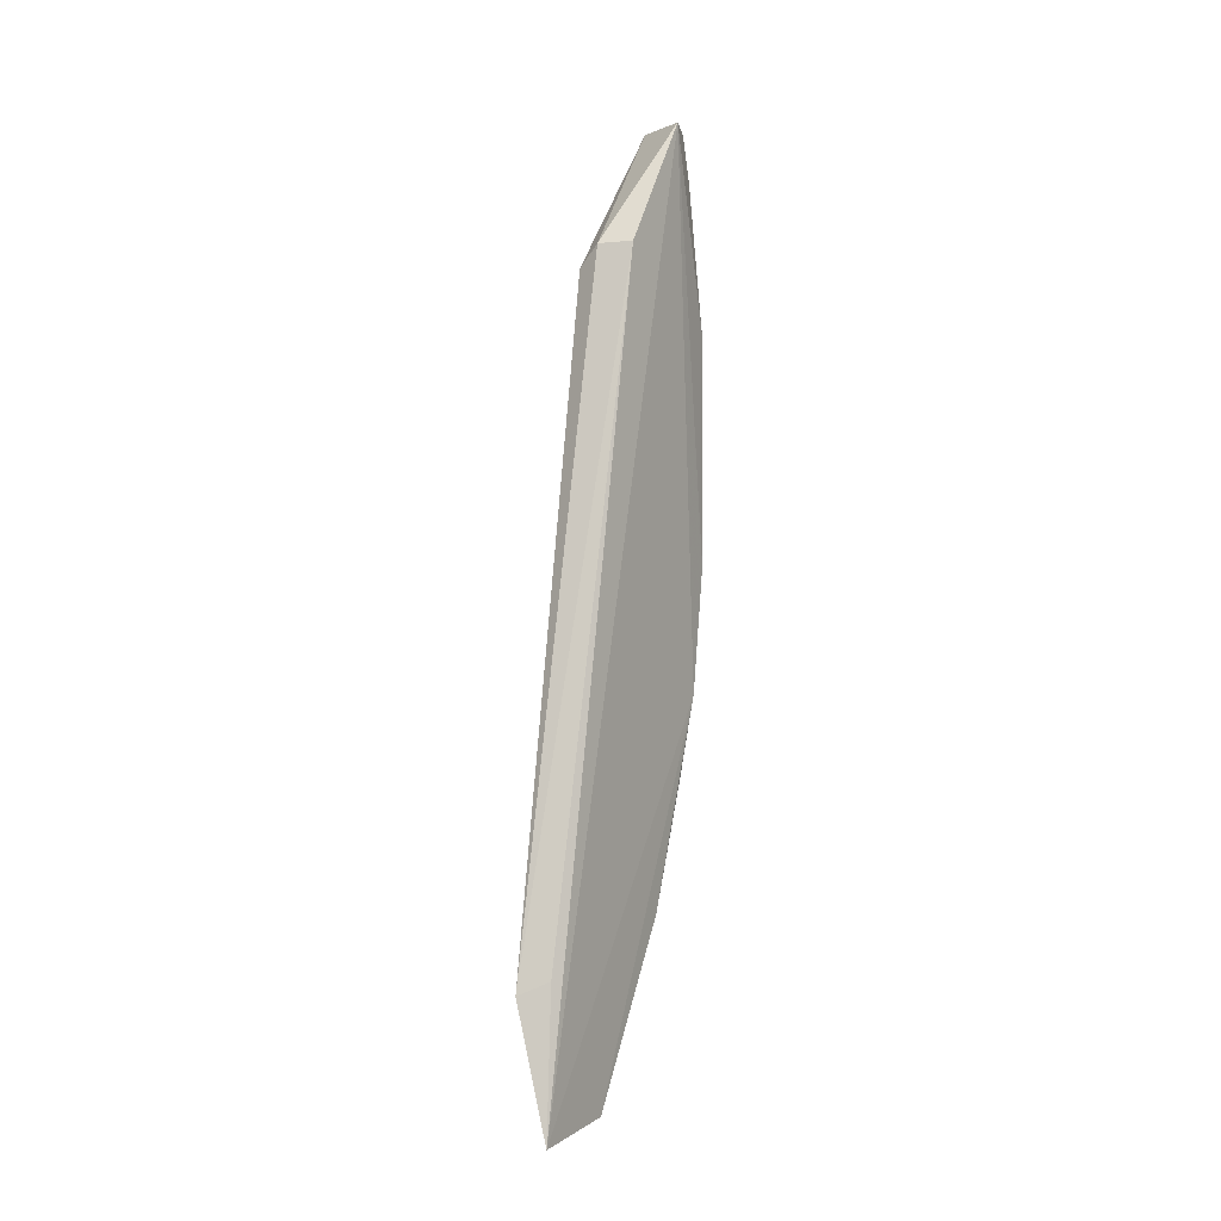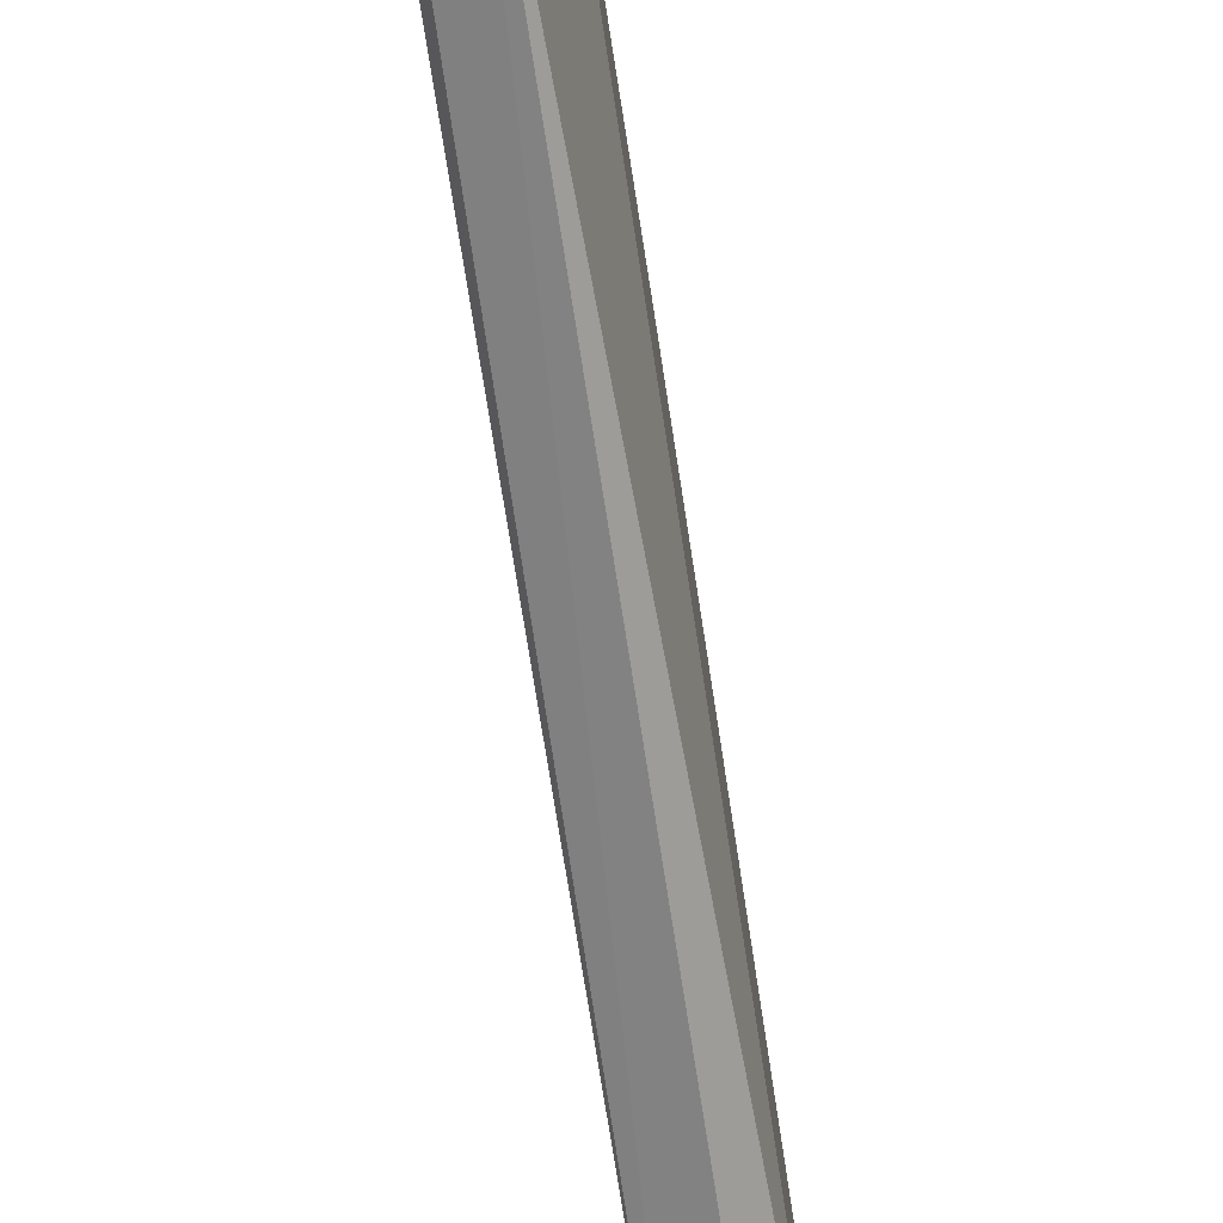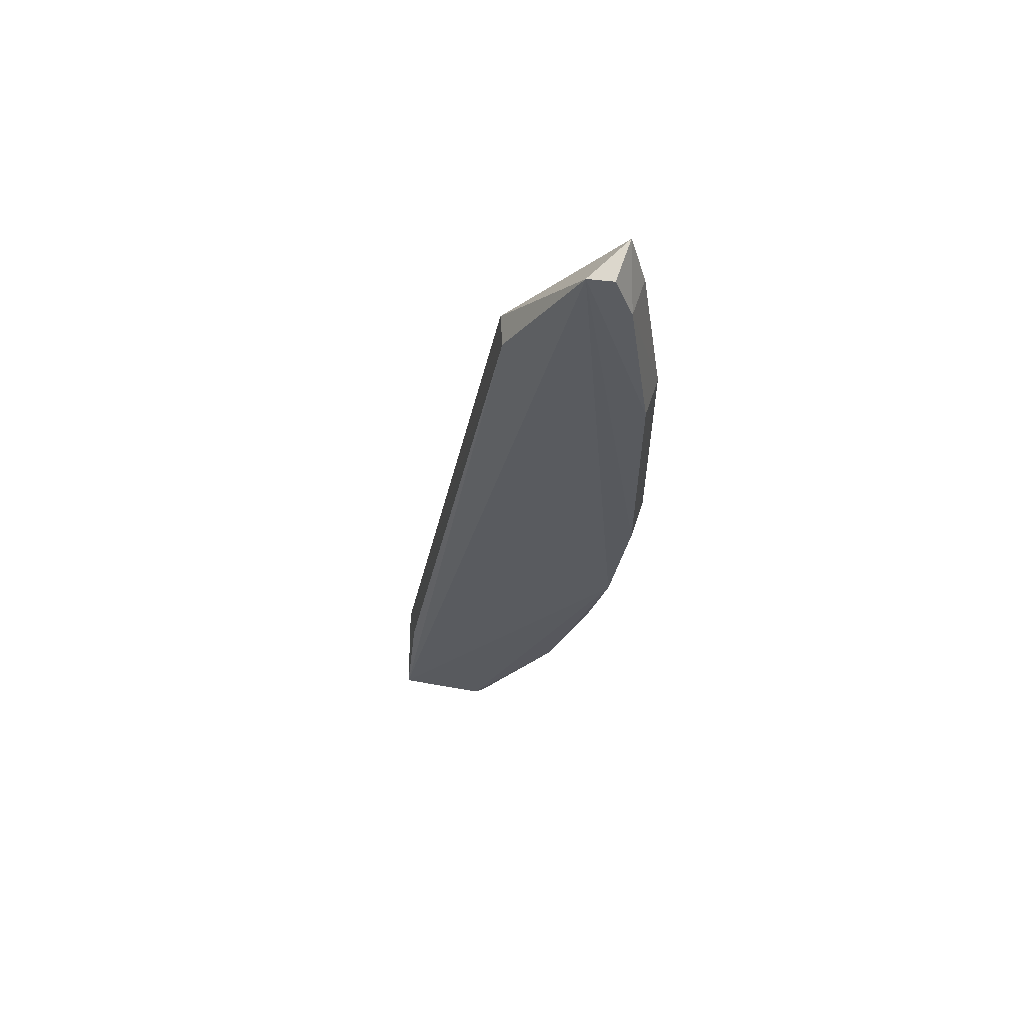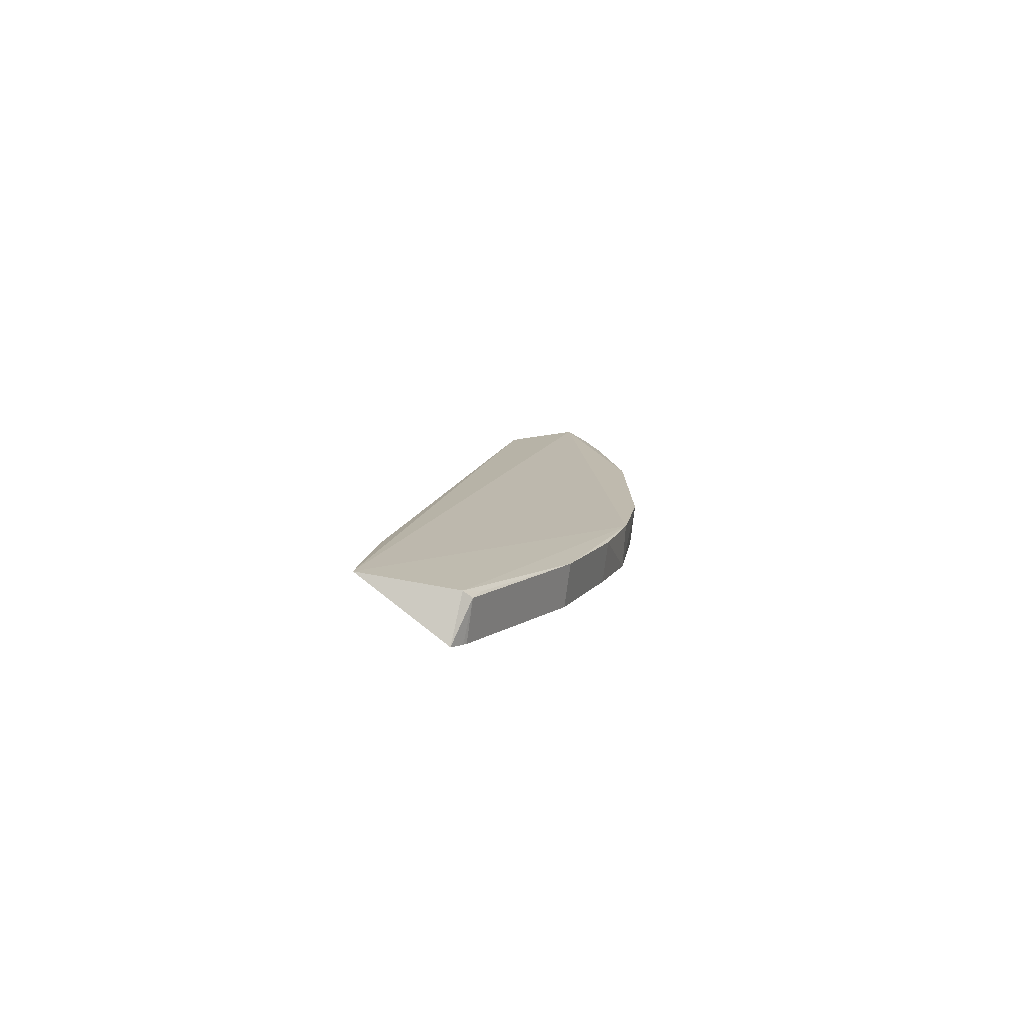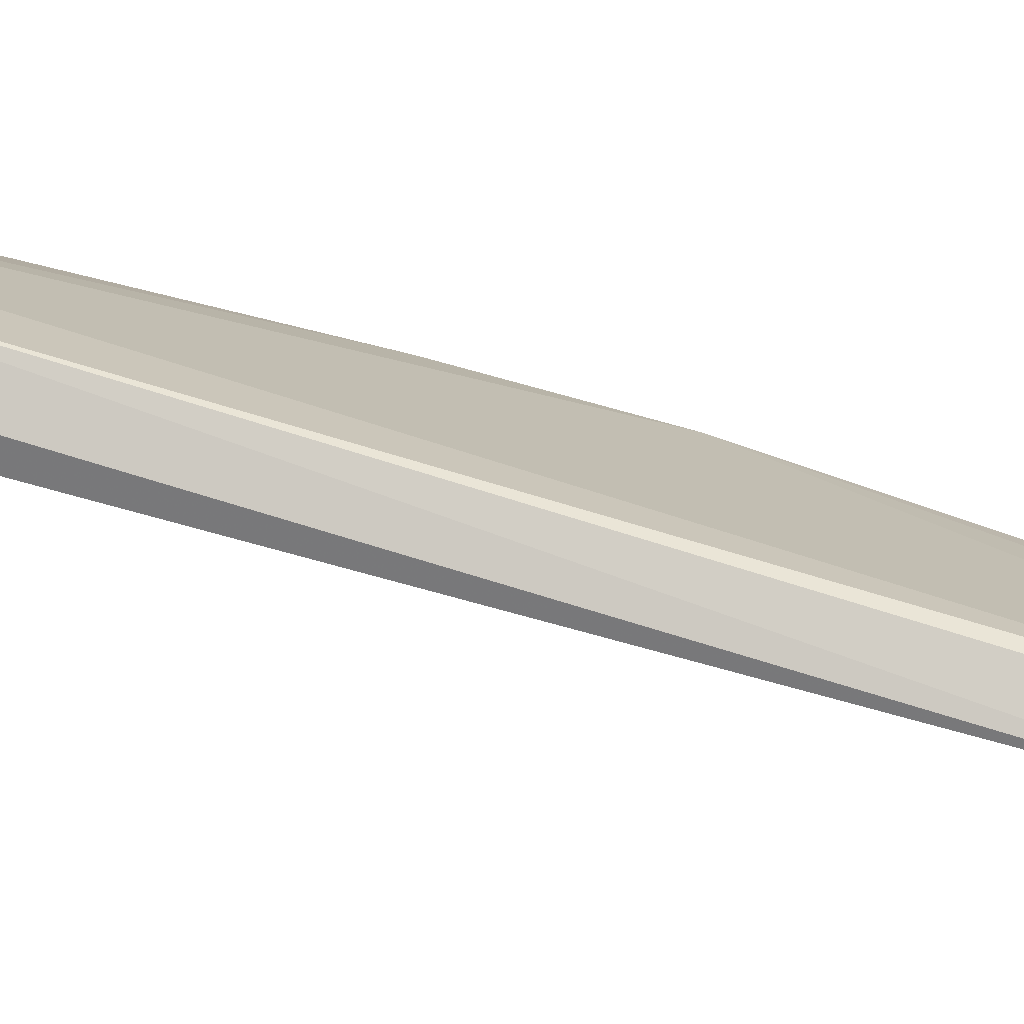
<metadata>
{"format":"obj","ext":"obj","renderer":"f3d","projection":"perspective","resolution":1024,"background":"white","views":[{"elev":-1.7,"azim":-146.0,"up":"+Y"},{"elev":-78.7,"azim":8.7,"up":"+Z"},{"elev":59.0,"azim":-72.1,"up":"+Y"},{"elev":-78.5,"azim":-97.6,"up":"+Y"},{"elev":-72.7,"azim":-104.0,"up":"+Z"}]}
</metadata>
<code>
v -0.4202 2.021 0.8344
v -0.4202 1.99 0.8286
v -0.4202 2.018 0.8299
v -0.4209 2.019 0.8299
v -0.4217 2.004 0.8345
v -0.4209 1.995 0.8255
v -0.4202 2.023 0.8338
v -0.4202 2.004 0.8346
v -0.422 2.019 0.8303
v -0.4221 1.99 0.8255
v -0.4217 1.997 0.8322
v -0.4217 2.016 0.8352
v -0.4221 2.023 0.833
v -0.4219 1.995 0.826
v -0.4217 2.001 0.8337
v -0.4202 1.997 0.8322
v -0.4218 1.991 0.8288
v -0.4202 2.016 0.8352
v -0.4217 2.008 0.8352
v -0.4216 2.021 0.8344
v -0.4216 1.991 0.8291
v -0.4202 2.001 0.8337
v -0.4202 2.008 0.8352
v -0.4218 2.023 0.8338
v -0.4202 1.991 0.8291
v -0.4217 1.992 0.8293
v -0.4202 1.991 0.829
f 6 3 2
f 6 4 3
f 7 3 4
f 7 1 2
f 7 2 3
f 9 4 6
f 10 6 2
f 13 7 4
f 13 4 9
f 13 10 5
f 13 9 10
f 14 10 9
f 14 9 6
f 14 6 10
f 15 8 5
f 15 5 11
f 17 10 2
f 17 11 5
f 17 5 10
f 18 2 1
f 19 5 8
f 19 13 5
f 19 12 13
f 20 13 12
f 20 1 7
f 20 18 1
f 20 12 18
f 21 17 2
f 22 8 15
f 22 15 11
f 22 11 16
f 22 16 2
f 22 2 8
f 23 19 8
f 23 18 12
f 23 12 19
f 23 8 2
f 23 2 18
f 24 20 7
f 24 7 13
f 24 13 20
f 25 2 16
f 25 16 11
f 25 11 21
f 26 21 11
f 26 11 17
f 26 17 21
f 27 25 21
f 27 21 2
f 27 2 25

</code>
